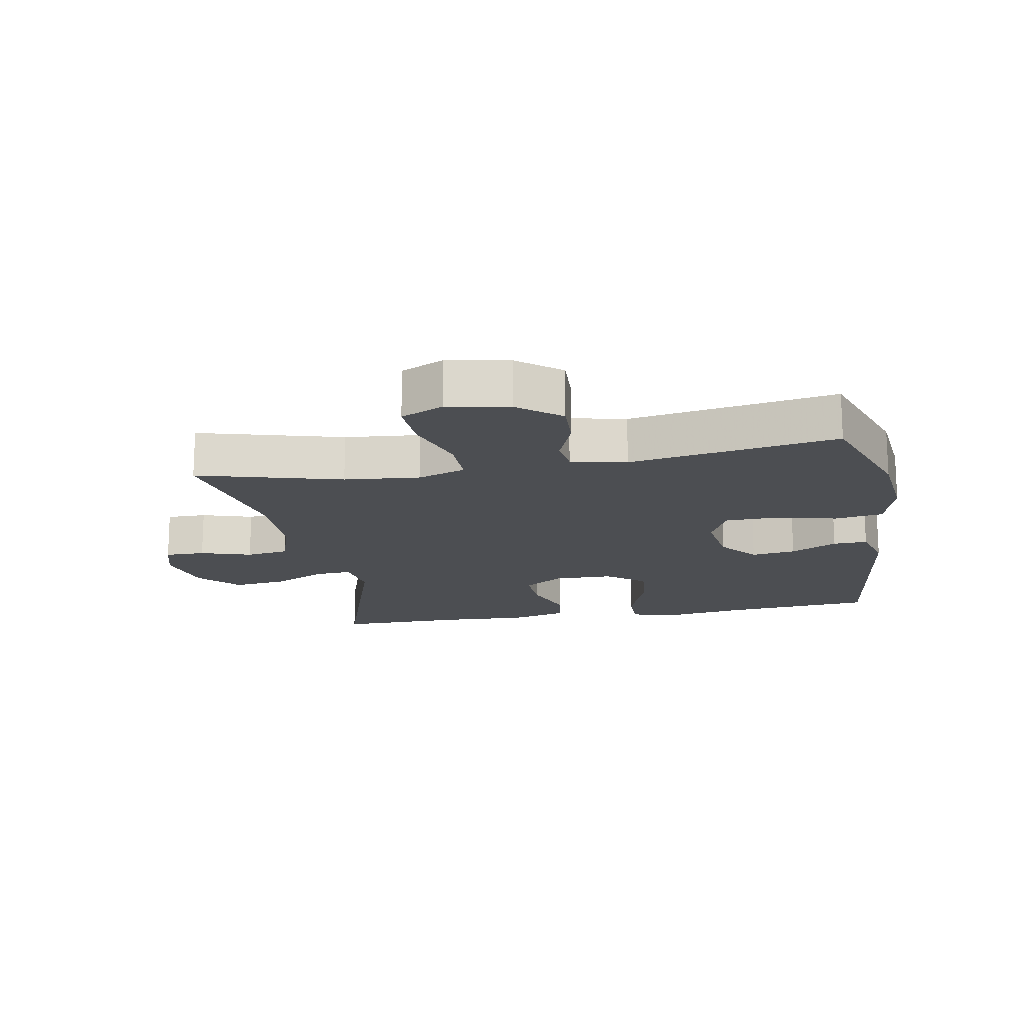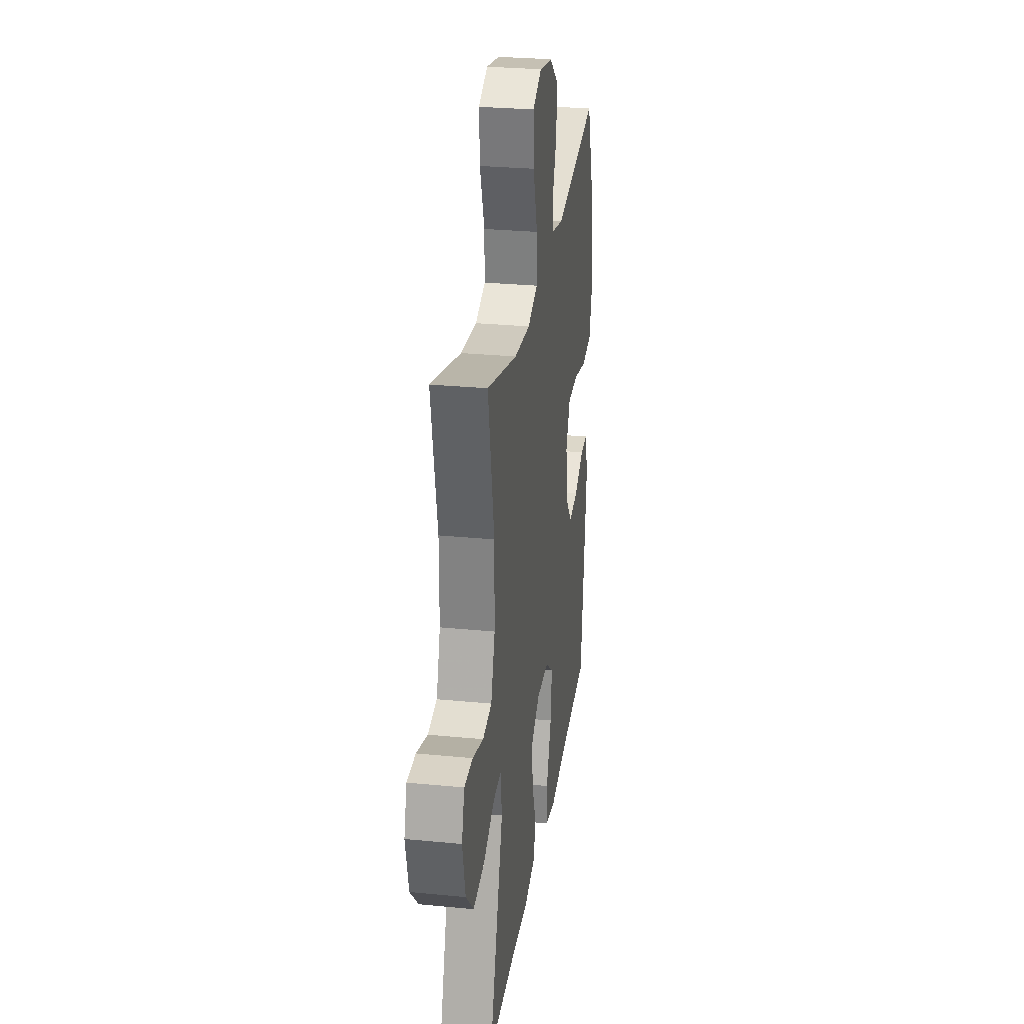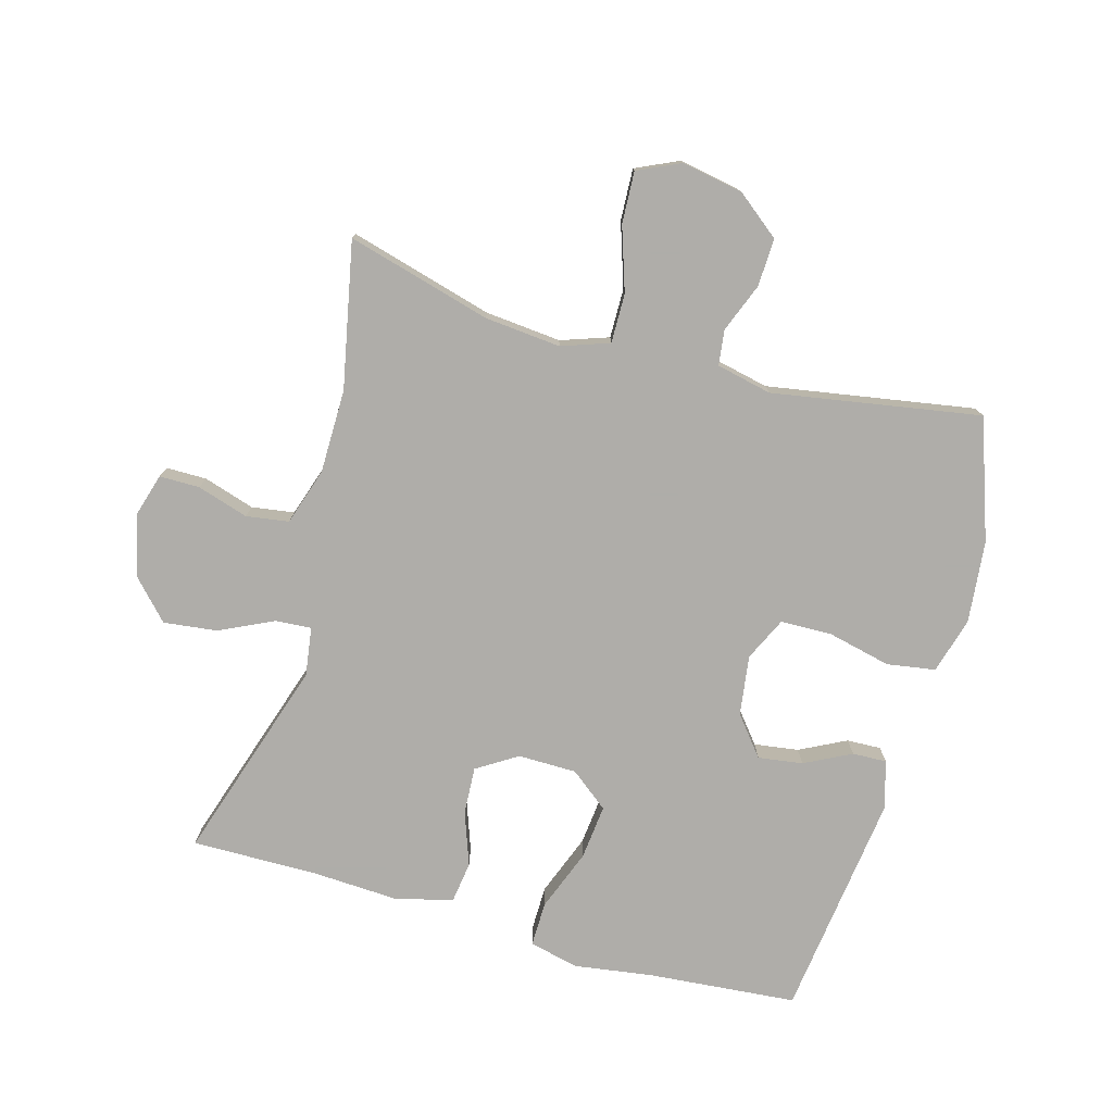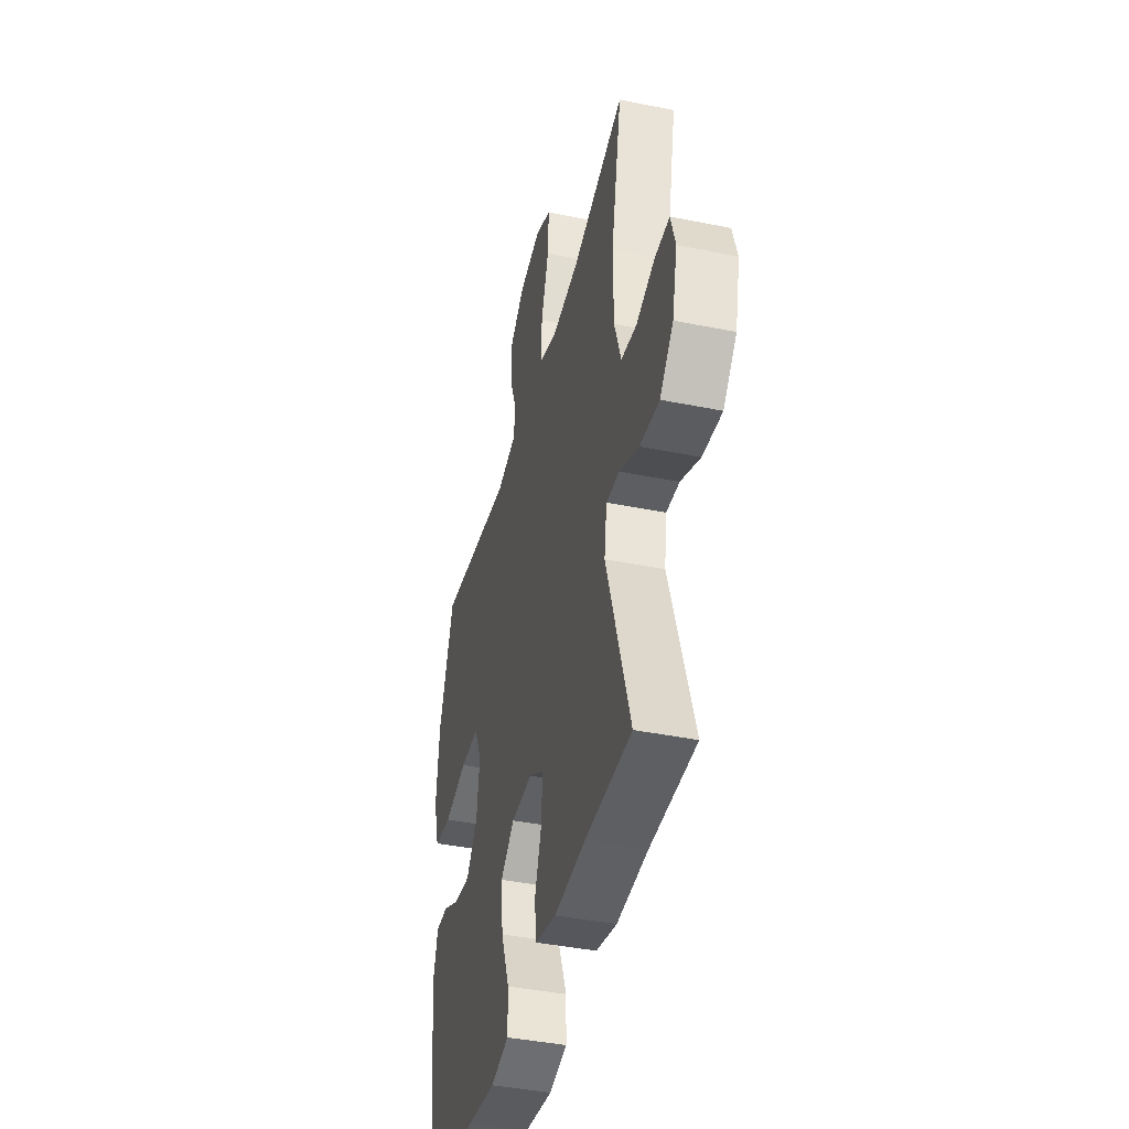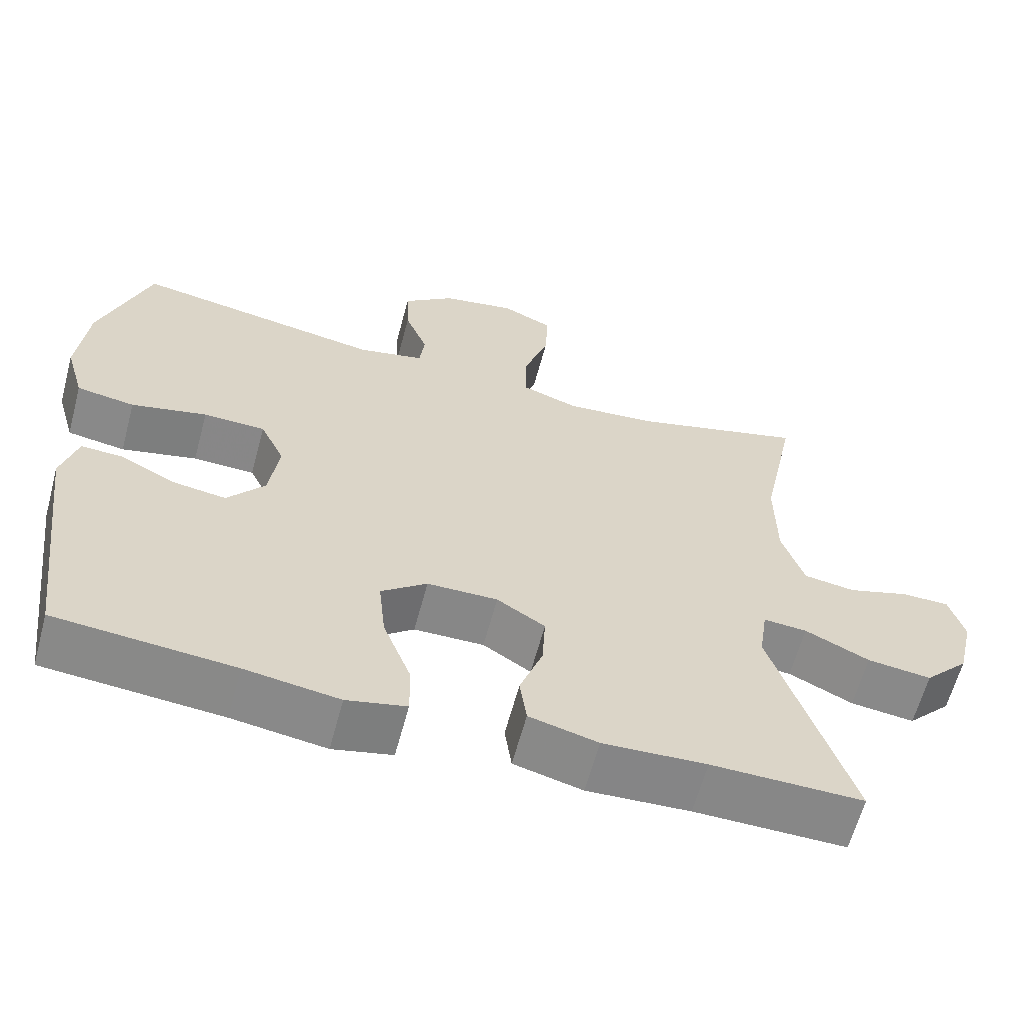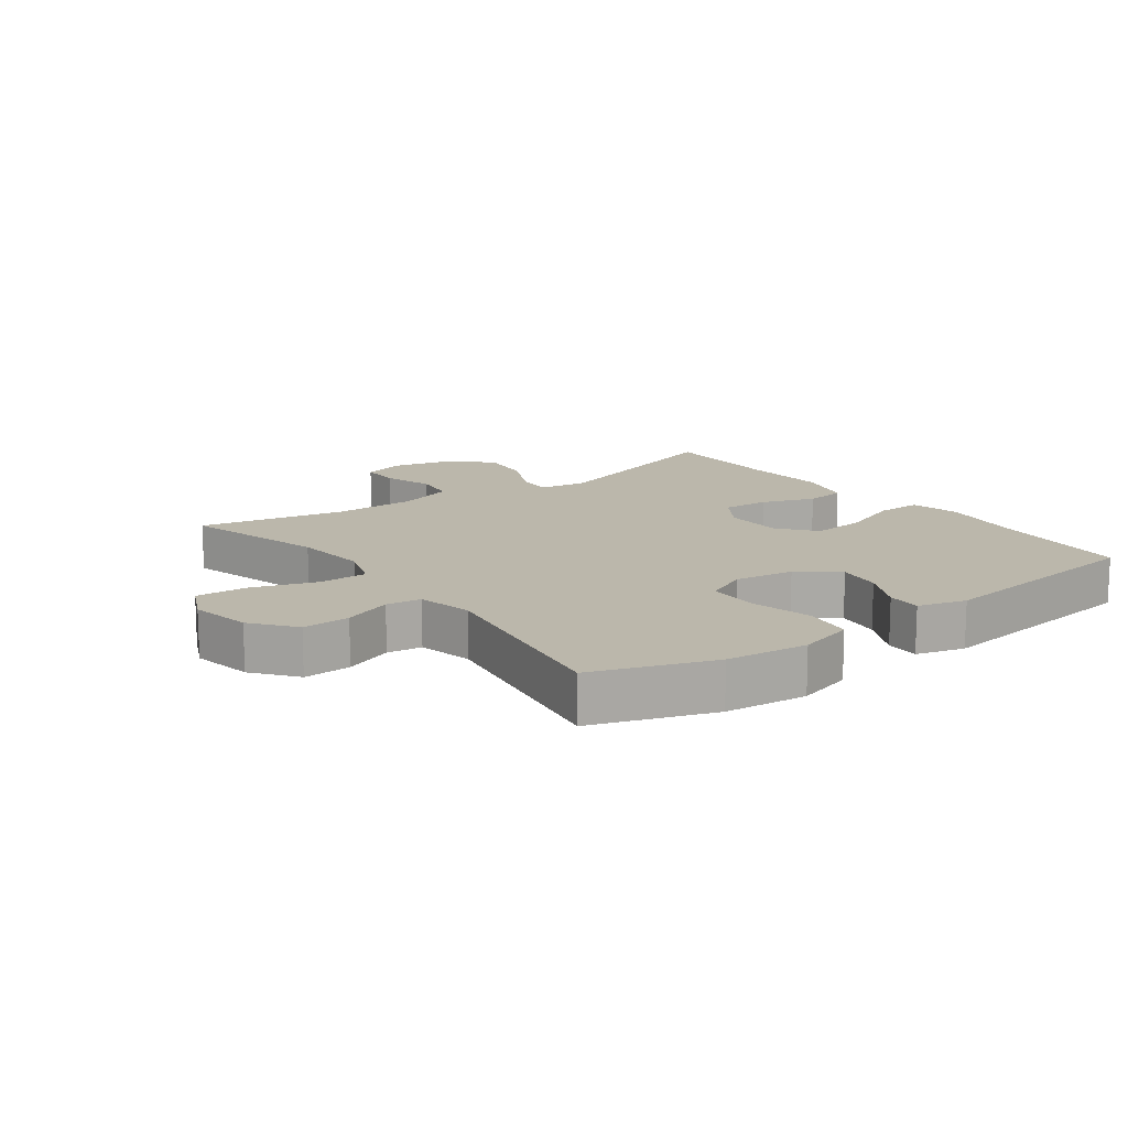
<metadata>
{"format":"obj","ext":"obj","renderer":"f3d","projection":"perspective","resolution":1024,"background":"white","views":[{"elev":-16.7,"azim":10.3,"up":"+Y"},{"elev":28.3,"azim":-81.6,"up":"+Z"},{"elev":-77.2,"azim":-15.7,"up":"+Y"},{"elev":-41.5,"azim":-103.8,"up":"+Z"},{"elev":-62.4,"azim":165.0,"up":"+Z"},{"elev":14.2,"azim":53.6,"up":"+Y"}]}
</metadata>
<code>
v -0.5 0.07 0.5
v -0.274 0.07 0.438
v -0.155 0.07 0.427
v -0.08 0.07 0.453
v -0.081 0.07 0.53
v -0.114 0.07 0.63
v -0.118 0.07 0.711
v -0.051 0.07 0.742
v 0.046 0.07 0.724
v 0.113 0.07 0.671
v 0.11 0.07 0.596
v 0.08 0.07 0.519
v 0.087 0.07 0.464
v 0.174 0.07 0.445
v 0.5 0.07 0.5
v 0.565 0.07 0.312
v 0.578 0.07 0.183
v 0.553 0.07 0.095
v 0.477 0.07 0.083
v 0.378 0.07 0.106
v 0.297 0.07 0.104
v 0.265 0.07 0.036
v 0.278 0.07 -0.058
v 0.327 0.07 -0.119
v 0.397 0.07 -0.109
v 0.47 0.07 -0.072
v 0.524 0.07 -0.07
v 0.545 0.07 -0.146
v 0.5 0.07 -0.5
v 0.267 0.07 -0.52
v 0.144 0.07 -0.538
v 0.066 0.07 -0.52
v 0.067 0.07 -0.45
v 0.104 0.07 -0.353
v 0.113 0.07 -0.267
v 0.053 0.07 -0.22
v -0.039 0.07 -0.219
v -0.102 0.07 -0.259
v -0.098 0.07 -0.333
v -0.068 0.07 -0.417
v -0.077 0.07 -0.482
v -0.167 0.07 -0.505
v -0.302 0.07 -0.498
v -0.5 0.07 -0.5
v -0.398 0.07 -0.181
v -0.409 0.07 -0.105
v -0.466 0.07 -0.109
v -0.55 0.07 -0.149
v -0.634 0.07 -0.159
v -0.692 0.07 -0.097
v -0.714 0.07 -0.002
v -0.694 0.07 0.066
v -0.631 0.07 0.066
v -0.551 0.07 0.041
v -0.484 0.07 0.051
v -0.455 0.07 0.14
v -0.454 0.07 0.272
v -0.5 0 0.5
v -0.274 0 0.438
v -0.155 0 0.427
v -0.08 0 0.453
v -0.081 0 0.53
v -0.114 0 0.63
v -0.118 0 0.711
v -0.051 0 0.742
v 0.046 0 0.724
v 0.113 0 0.671
v 0.11 0 0.596
v 0.08 0 0.519
v 0.087 0 0.464
v 0.174 0 0.445
v 0.5 0 0.5
v 0.565 0 0.312
v 0.578 0 0.183
v 0.553 0 0.095
v 0.477 0 0.083
v 0.378 0 0.106
v 0.297 0 0.104
v 0.265 0 0.036
v 0.278 0 -0.058
v 0.327 0 -0.119
v 0.397 0 -0.109
v 0.47 0 -0.072
v 0.524 0 -0.07
v 0.545 0 -0.146
v 0.5 0 -0.5
v 0.267 0 -0.52
v 0.144 0 -0.538
v 0.066 0 -0.52
v 0.067 0 -0.45
v 0.104 0 -0.353
v 0.113 0 -0.267
v 0.053 0 -0.22
v -0.039 0 -0.219
v -0.102 0 -0.259
v -0.098 0 -0.333
v -0.068 0 -0.417
v -0.077 0 -0.482
v -0.167 0 -0.505
v -0.302 0 -0.498
v -0.5 0 -0.5
v -0.398 0 -0.181
v -0.409 0 -0.105
v -0.466 0 -0.109
v -0.55 0 -0.149
v -0.634 0 -0.159
v -0.692 0 -0.097
v -0.714 0 -0.002
v -0.694 0 0.066
v -0.631 0 0.066
v -0.551 0 0.041
v -0.484 0 0.051
v -0.455 0 0.14
v -0.454 0 0.272
f 52 53 54
f 51 52 54
f 50 51 54
f 49 50 54
f 48 49 54
f 47 48 54
f 46 47 54 55
f 43 44 45
f 43 45 46
f 42 43 46
f 41 42 46
f 40 41 46
f 39 40 46
f 46 55 56
f 39 46 56
f 38 39 56
f 32 33 34
f 31 32 34
f 30 31 34
f 30 34 35
f 29 30 35
f 28 29 35
f 27 28 35
f 26 27 35
f 25 26 35
f 24 25 35 36
f 18 19 20
f 17 18 20
f 16 17 20
f 15 16 20
f 14 15 20
f 13 14 20 21
f 10 11 12
f 9 10 12
f 8 9 12
f 7 8 12
f 6 7 12
f 5 6 12
f 4 5 12 13
f 13 21 22
f 4 13 22
f 3 4 22
f 57 1 2
f 2 3 22
f 57 2 22
f 56 57 22
f 38 56 22
f 37 38 22
f 23 24 36 37
f 22 23 37
f 111 110 109
f 111 109 108
f 111 108 107
f 111 107 106
f 111 106 105
f 111 105 104
f 112 111 104 103
f 102 101 100
f 103 102 100
f 103 100 99
f 103 99 98
f 103 98 97
f 103 97 96
f 113 112 103
f 113 103 96
f 113 96 95
f 91 90 89
f 91 89 88
f 91 88 87
f 92 91 87
f 92 87 86
f 92 86 85
f 92 85 84
f 92 84 83
f 92 83 82
f 93 92 82 81
f 77 76 75
f 77 75 74
f 77 74 73
f 77 73 72
f 77 72 71
f 78 77 71 70
f 69 68 67
f 69 67 66
f 69 66 65
f 69 65 64
f 69 64 63
f 69 63 62
f 70 69 62 61
f 79 78 70
f 79 70 61
f 79 61 60
f 59 58 114
f 79 60 59
f 79 59 114
f 79 114 113
f 79 113 95
f 79 95 94
f 94 93 81 80
f 94 80 79
f 1 58 59 2
f 2 59 60 3
f 3 60 61 4
f 4 61 62 5
f 5 62 63 6
f 6 63 64 7
f 7 64 65 8
f 8 65 66 9
f 9 66 67 10
f 10 67 68 11
f 11 68 69 12
f 12 69 70 13
f 13 70 71 14
f 14 71 72 15
f 15 72 73 16
f 16 73 74 17
f 17 74 75 18
f 18 75 76 19
f 19 76 77 20
f 20 77 78 21
f 21 78 79 22
f 22 79 80 23
f 23 80 81 24
f 24 81 82 25
f 25 82 83 26
f 26 83 84 27
f 27 84 85 28
f 28 85 86 29
f 29 86 87 30
f 30 87 88 31
f 31 88 89 32
f 32 89 90 33
f 33 90 91 34
f 34 91 92 35
f 35 92 93 36
f 36 93 94 37
f 37 94 95 38
f 38 95 96 39
f 39 96 97 40
f 40 97 98 41
f 41 98 99 42
f 42 99 100 43
f 43 100 101 44
f 44 101 102 45
f 45 102 103 46
f 46 103 104 47
f 47 104 105 48
f 48 105 106 49
f 49 106 107 50
f 50 107 108 51
f 51 108 109 52
f 52 109 110 53
f 53 110 111 54
f 54 111 112 55
f 55 112 113 56
f 56 113 114 57
f 57 114 58 1

</code>
